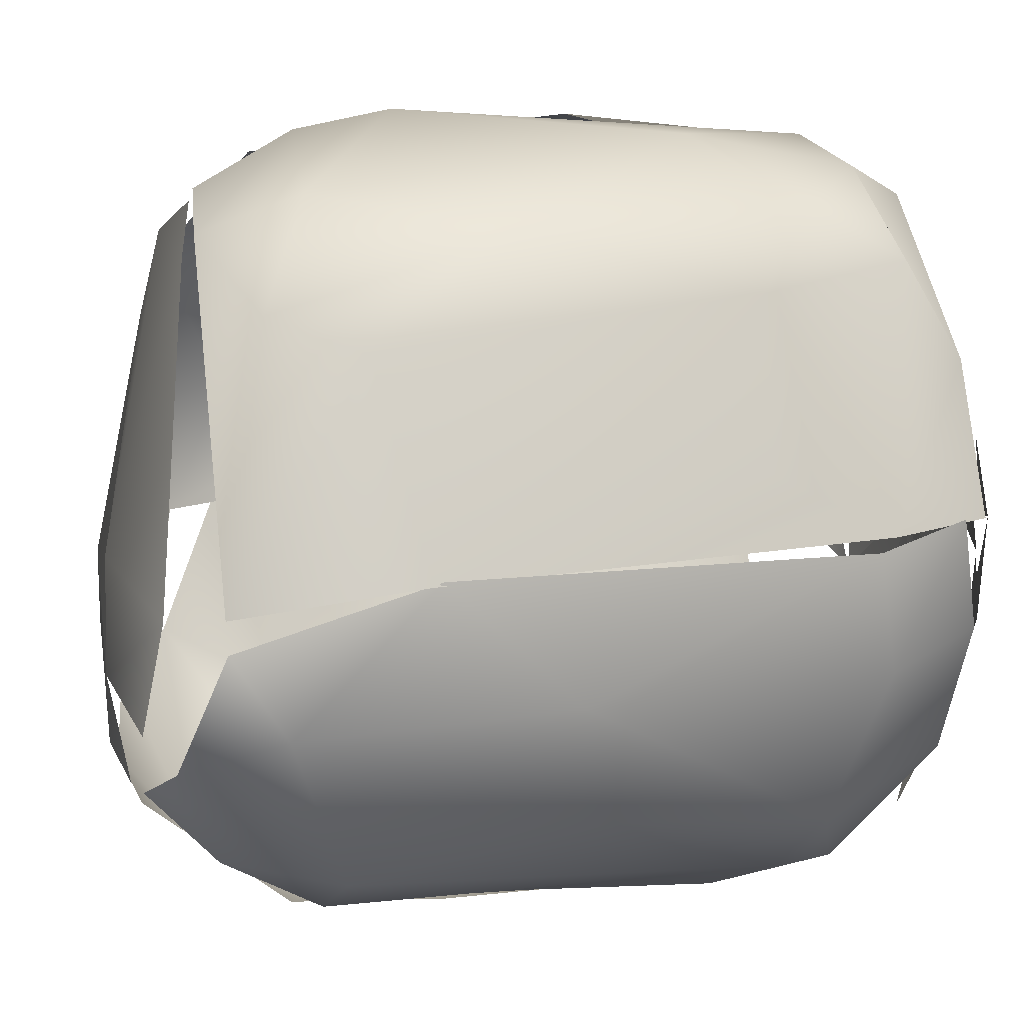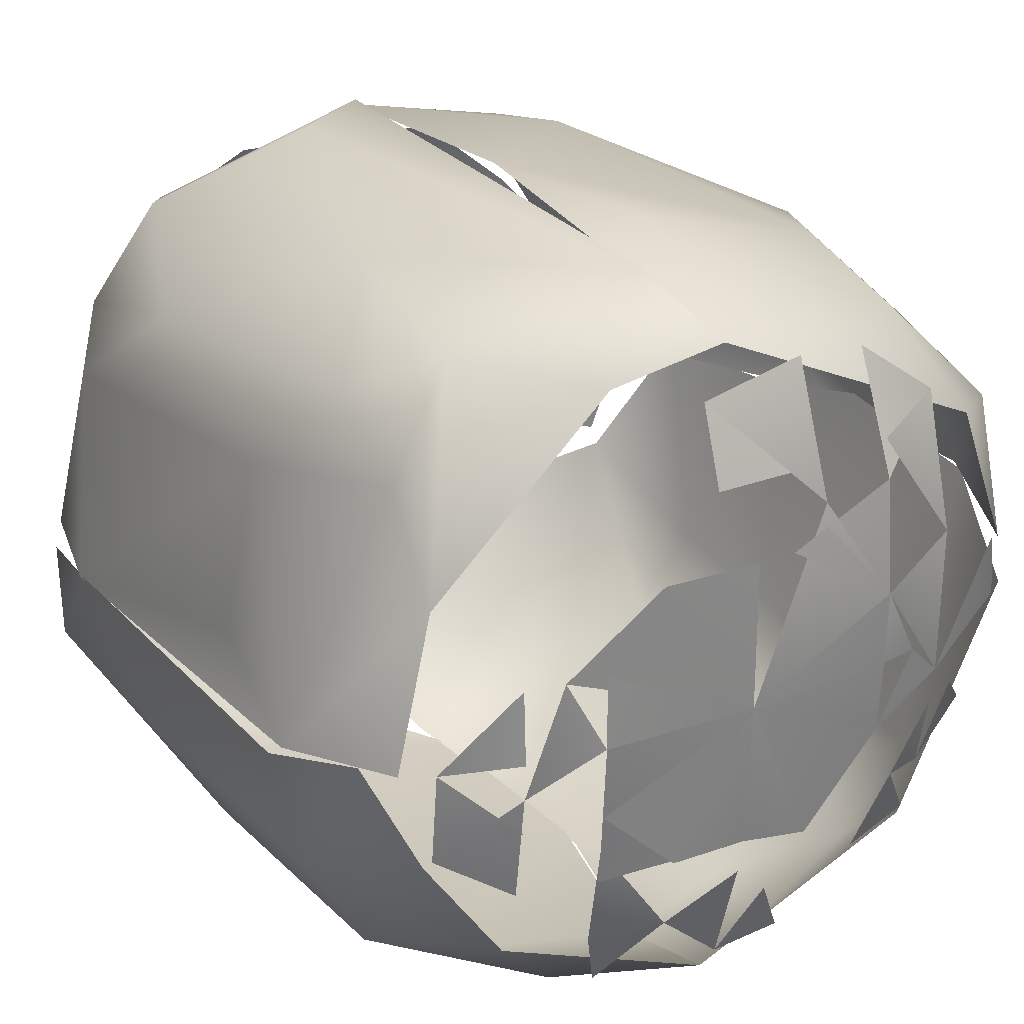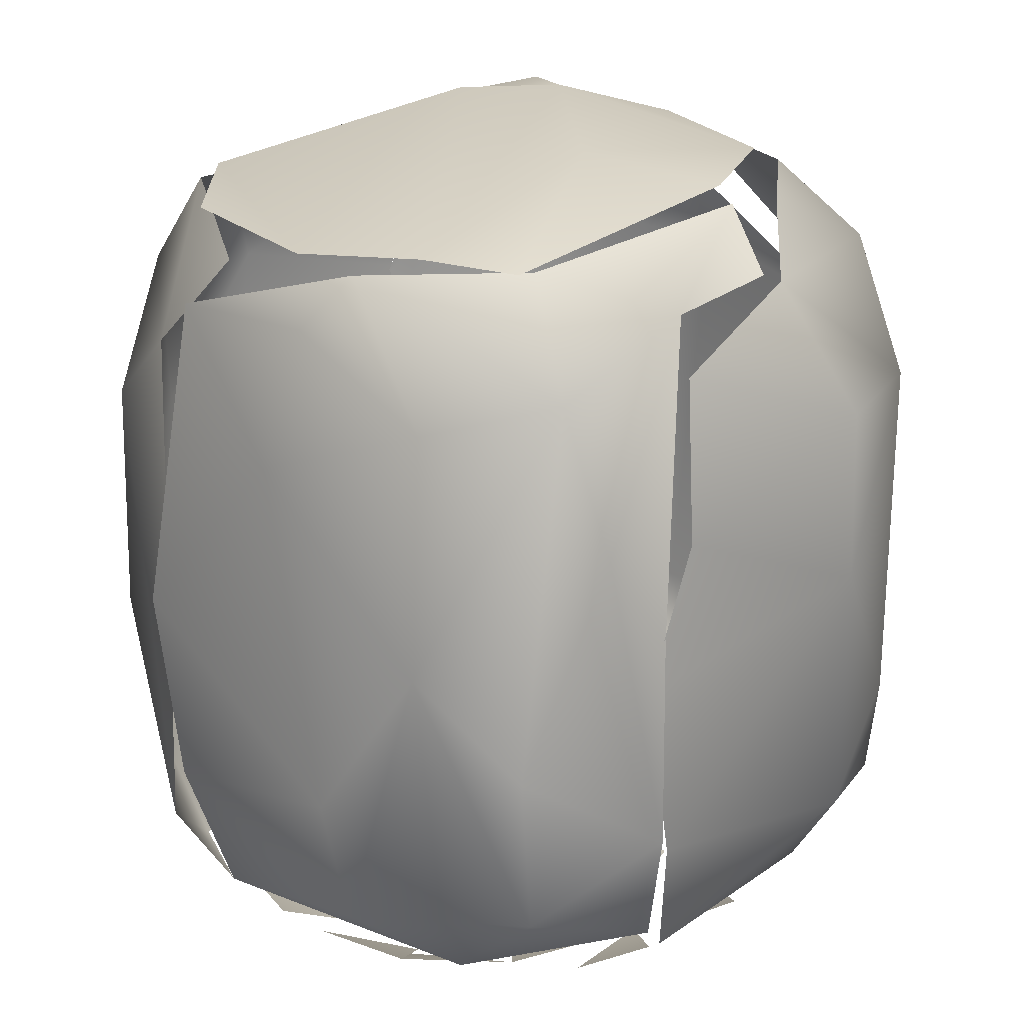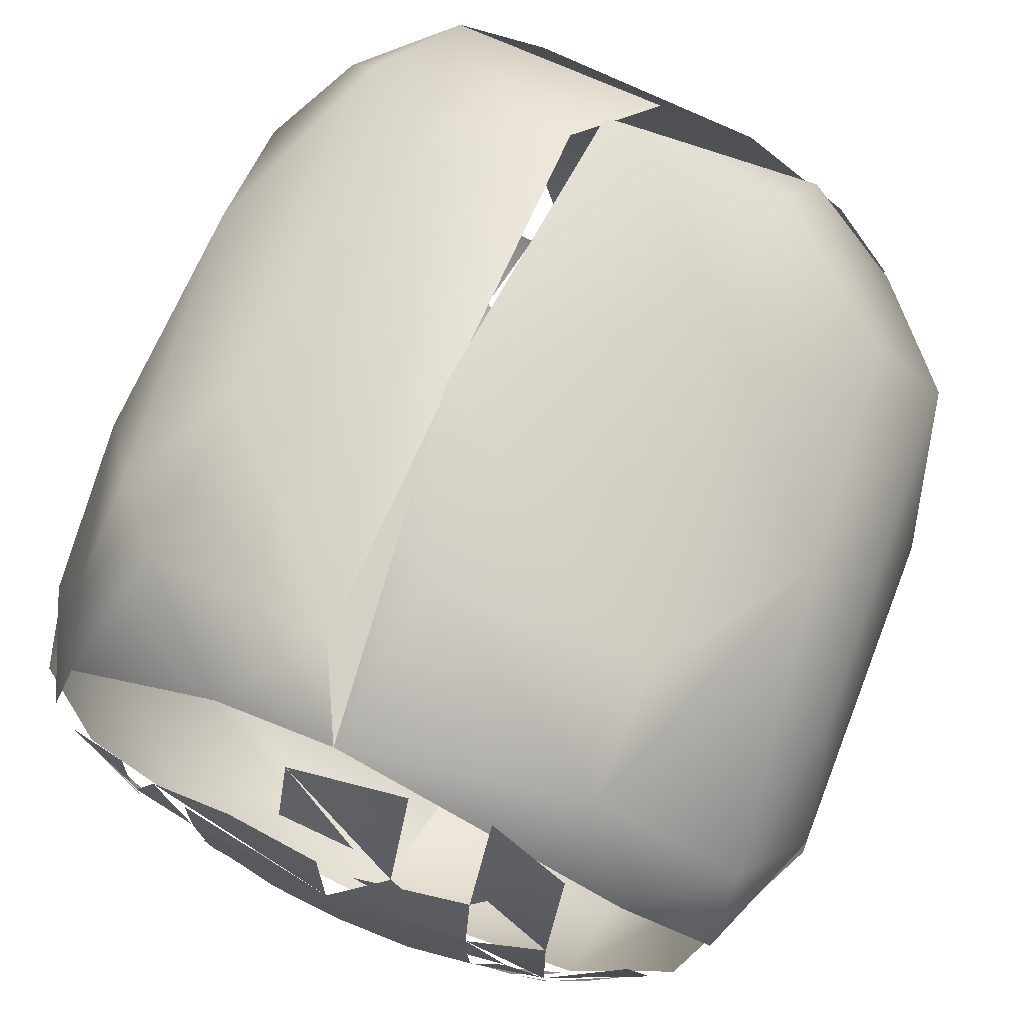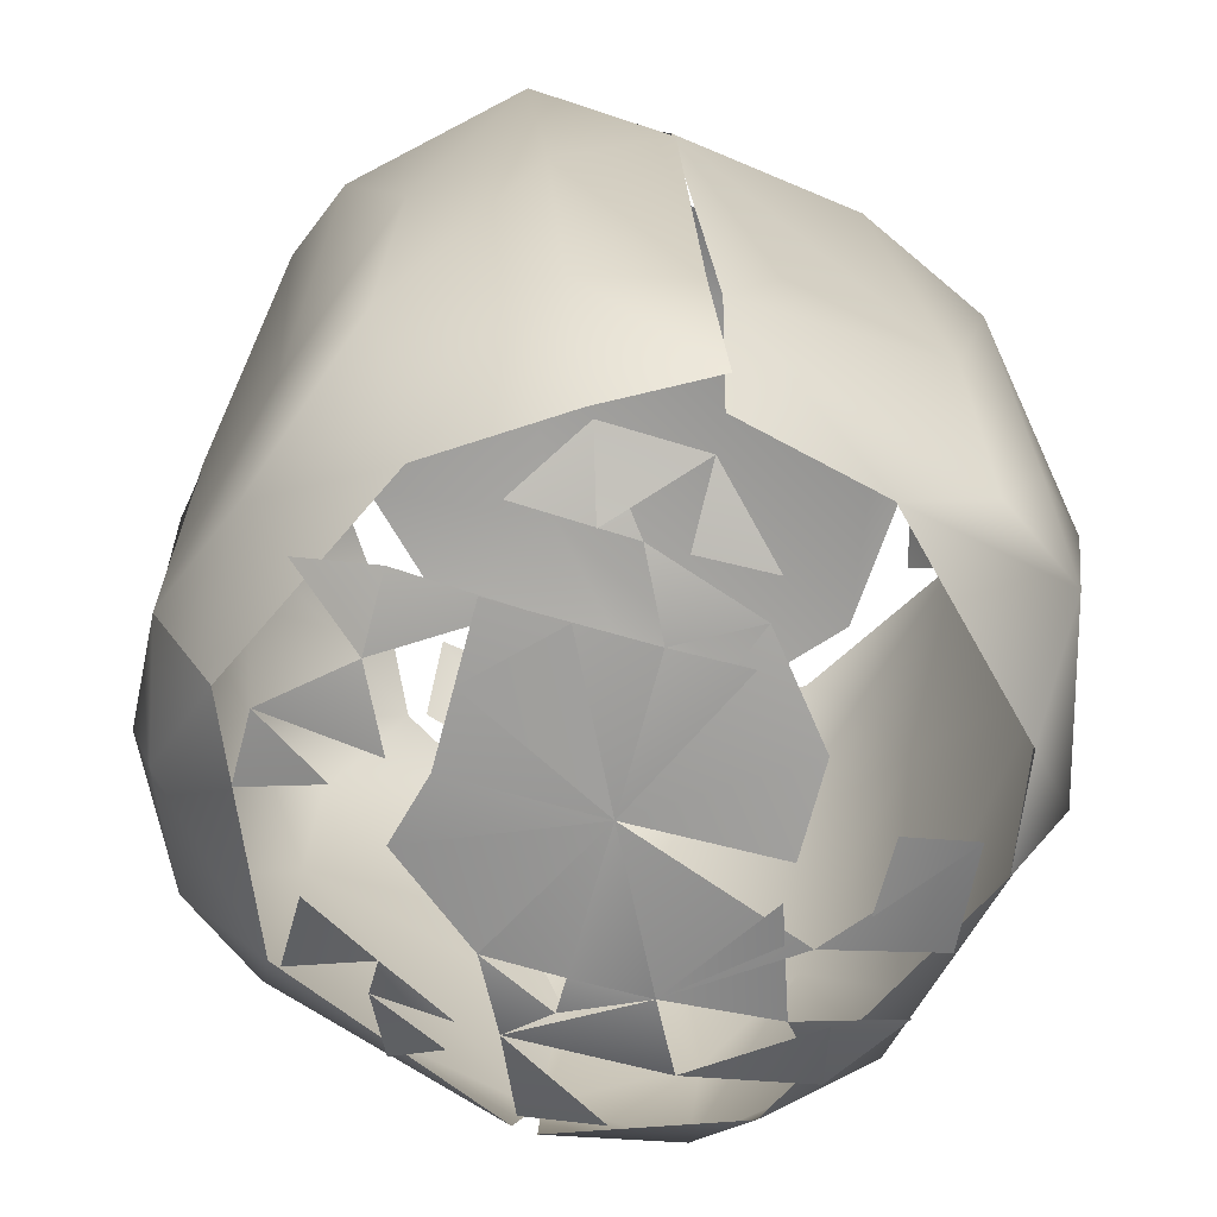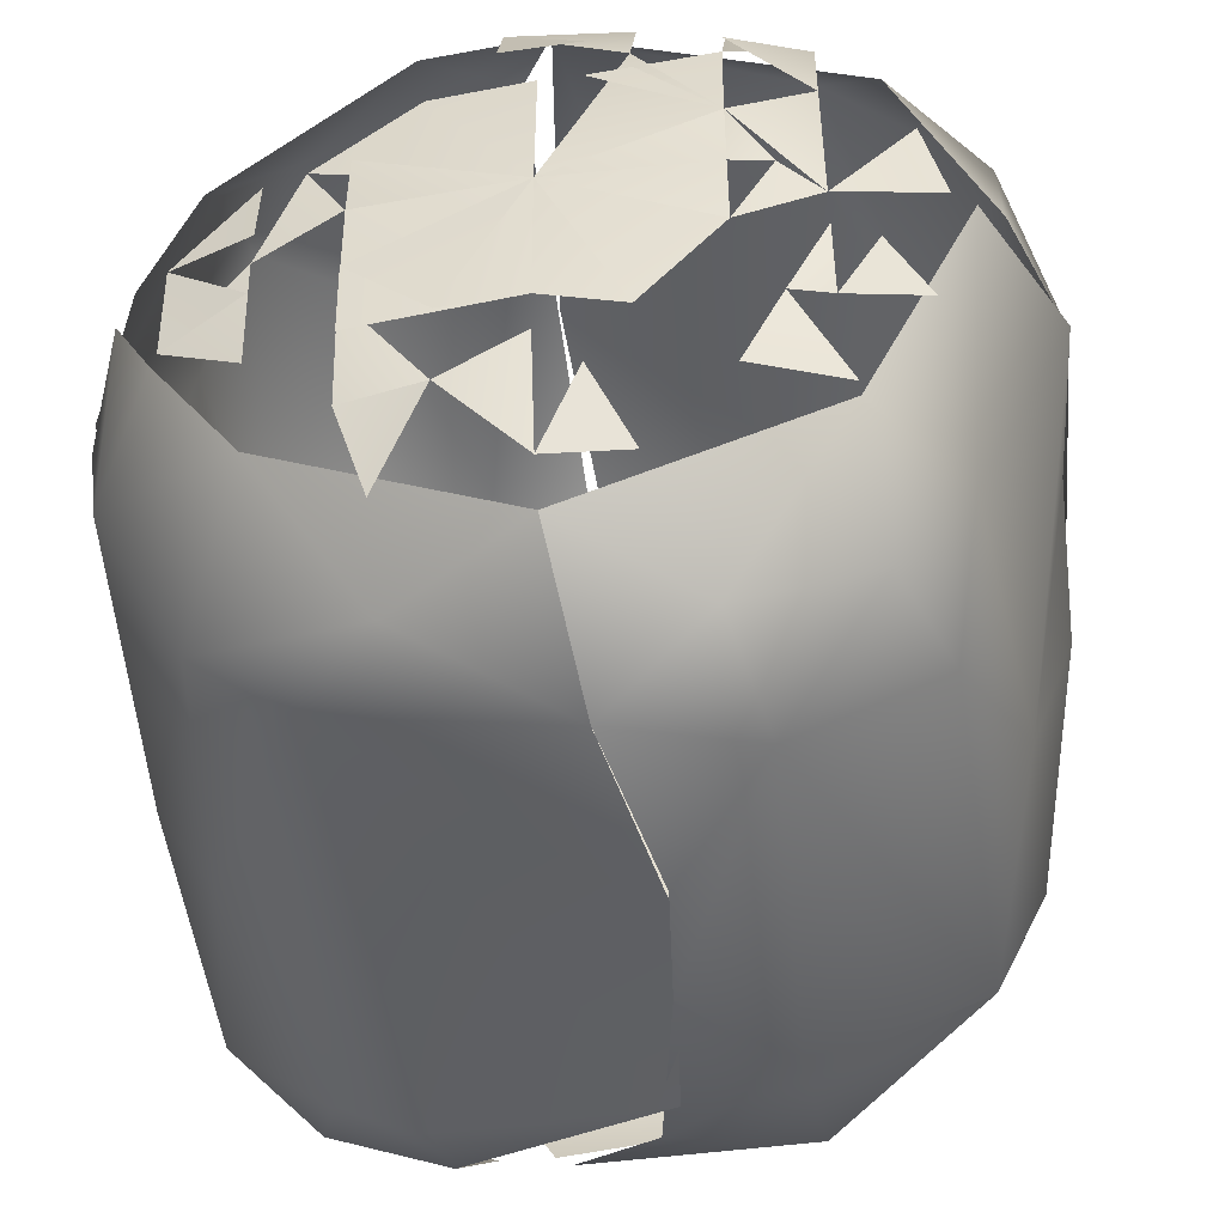
<metadata>
{"format":"obj","ext":"obj","renderer":"f3d","projection":"perspective","resolution":1024,"background":"white","views":[{"elev":2.3,"azim":74.5,"up":"+Y"},{"elev":28.4,"azim":149.2,"up":"+Y"},{"elev":19.9,"azim":-118.0,"up":"+Z"},{"elev":70.5,"azim":-156.4,"up":"+Y"},{"elev":-66.7,"azim":75.0,"up":"+Z"},{"elev":-50.5,"azim":-172.9,"up":"+Y"}]}
</metadata>
<code>
v -0.001696 -0.01218 0.004788
v -0.003566 -0.01223 0.005277
v -0.003566 -0.01223 0.005277
v 0.003912 -0.0139 0.005277
v 0.003912 -0.01218 0.004098
v 0.0001734 -0.01218 0.004335
v 0.007651 -0.01266 0.004912
v -0.007811 -0.009001 0.005277
v -0.008358 -0.01327 0.009951
v 0.003912 -0.0139 0.005277
v -0.002164 -0.01569 0.008882
v -0.003566 -0.01696 0.01462
v -0.01049 -0.0124 0.01585
v 0.002978 -0.01715 0.01275
v -0.009174 -0.0009587 0.003791
v -0.01104 -0.003142 0.005277
v -0.01191 -0.0009587 0.005277
v -0.01204 0.00278 0.00459
v -0.01175 -0.008904 0.01016
v -0.01303 0.00278 0.005277
v -0.01657 0.00465 0.01275
v -0.007811 -0.008437 0.005033
v -0.005489 -0.01087 0.005277
v -0.003566 -0.008437 0.003605
v -0.001696 -0.008437 0.003299
v -0.007305 -0.004698 0.003664
v -0.007305 -0.004698 0.003664
v -0.005435 -0.004698 0.003219
v -0.003566 -0.006567 0.00319
v 0.002043 -0.008437 0.002904
v 0.003912 -0.01304 0.004687
v 0.0001734 -0.005633 0.002512
v 0.003912 -0.006567 0.00254
v -0.007305 -0.0009587 0.002968
v -0.003566 -0.0009587 0.002294
v -0.01104 0.00278 0.003902
v -0.007305 0.0009108 0.002781
v -0.005435 0.00278 0.002322
v -0.003566 -0.0009587 0.002294
v -0.003566 0.00278 0.002049
v 0.003912 0.00278 0.001919
v 0.003912 -0.004698 0.002263
v 0.003912 0.00278 0.001919
v -0.01339 -0.00803 0.0238
v 0.001108 -0.01736 0.02117
v 0.002978 -0.01715 0.01275
v 0.0009913 -0.01738 0.02234
v -0.003098 -0.01743 0.03168
v -0.01107 -0.01221 0.03355
v 0.001576 -0.01752 0.02678
v 0.0142 -0.01432 0.01339
v -0.01606 0.005585 0.02117
v -0.01595 0.003248 0.02841
v -0.003566 -0.01468 0.03893
v 0.00199 -0.01734 0.03309
v 0.002978 -0.01702 0.03519
v -0.007763 -0.006427 0.04232
v -0.002397 -0.01005 0.04321
v 0.007768 -0.01101 0.04334
v -0.01353 -0.007798 0.03262
v -0.01459 0.00278 0.03632
v -0.01164 -0.00423 0.03949
v -0.01291 0.002282 0.03893
v -0.0115 -0.003296 0.03986
v -0.008498 -0.003296 0.04282
v -0.009395 0.009134 0.04089
v -0.001462 -0.009138 0.04374
v -0.007305 -0.003296 0.0435
v 0.008586 -0.009955 0.04396
v 0.01127 -0.004464 0.04544
v -0.0007614 0.0007686 0.04439
v -0.00637 0.0128 0.04141
v -0.01104 0.008389 0.004189
v -0.01214 0.006519 0.004553
v -0.01267 0.008389 0.005277
v -0.01104 0.006519 0.003829
v -0.009941 0.01277 0.00514
v -0.01417 0.004183 0.006858
v -0.01423 0.01105 0.009006
v -0.01654 0.004888 0.01322
v -0.01532 0.01213 0.01743
v -0.007305 0.01774 0.008019
v -0.007305 0.00465 0.002577
v -0.007305 0.008389 0.002775
v -0.003566 0.006519 0.001999
v -0.003566 0.006519 0.001999
v -0.007305 0.01026 0.00299
v -0.005435 0.01026 0.00263
v -0.005435 0.006519 0.00228
v -0.003566 0.01213 0.002661
v -0.003566 0.01213 0.002661
v 0.002043 0.01026 0.001984
v 0.0001734 0.01213 0.002276
v 0.003912 0.00278 0.001919
v -0.007305 0.01487 0.00473
v -0.003566 0.014 0.003053
v -0.003566 0.01771 0.005277
v 0.002043 0.014 0.002542
v 0.0001734 0.014 0.00257
v 0.005782 0.014 0.002653
v 0.003912 0.01026 0.001988
v -0.00348 0.01774 0.005277
v 0.0001734 0.0183 0.004782
v 0.005782 0.01774 0.004013
v 0.003912 0.01774 0.003916
v 0.003912 0.01959 0.005277
v 0.003912 0.01913 0.004937
v -0.007256 0.01915 0.01438
v 0.002978 0.02249 0.01275
v -0.01585 0.007688 0.02827
v -0.01602 0.00465 0.02374
v -0.01208 0.01631 0.02251
v 0.005782 0.02275 0.02164
v -0.003566 0.02005 0.03122
v -0.01419 0.009342 0.03575
v -0.01087 0.01522 0.03421
v -0.009616 0.008389 0.04098
v -0.005045 0.01578 0.04069
v -0.004085 0.01819 0.03808
v -0.001372 0.01705 0.04111
v 0.004847 0.02054 0.03757
v 0.002978 0.01883 0.04004
v 0.01015 -0.01218 0.005277
v 0.003912 -0.0139 0.005277
v 0.01031 -0.01459 0.009016
v 0.01513 -0.008603 0.005277
v 0.01853 -0.01137 0.01252
v 0.007651 -0.008437 0.003049
v 0.007651 -0.008437 0.003049
v 0.01139 -0.008437 0.003775
v 0.01139 -0.008437 0.003775
v 0.005782 -0.008437 0.002933
v 0.007651 -0.004698 0.002468
v 0.009521 -0.004698 0.002747
v 0.01139 -0.002828 0.002826
v 0.01326 -0.008478 0.004509
v 0.01661 -0.006567 0.005277
v 0.01139 -0.004698 0.003026
v 0.01513 -0.004698 0.00404
v 0.01139 -0.0009587 0.002626
v 0.01139 -0.0009587 0.002626
v 0.01139 0.00278 0.00248
v 0.01513 -0.0009587 0.003393
v 0.01513 -0.002828 0.003717
v 0.01887 -0.002088 0.004997
v 0.01513 0.0009108 0.003286
v 0.01139 0.00278 0.00248
v 0.01513 0.00278 0.003178
v 0.01887 0.00278 0.004464
v 0.01918 -0.002458 0.005277
v 0.01995 -0.0009587 0.005277
v 0.02241 -0.004219 0.01077
v 0.02147 0.00278 0.006804
v 0.02316 0.002079 0.01095
v 0.0234 0.001378 0.01182
v 0.01259 -0.01553 0.03549
v 0.01673 -0.01385 0.03519
v 0.01984 -0.01098 0.02505
v 0.02294 -0.005366 0.02569
v 0.02282 0.004968 0.01685
v 0.0237 0.0004435 0.03238
v 0.0212 0.01317 0.01673
v 0.02369 0.0002098 0.03285
v 0.01236 -0.01325 0.04035
v 0.01099 -0.01006 0.04371
v 0.01891 -0.008198 0.04331
v 0.02258 -0.006485 0.03893
v 0.02174 0.01026 0.03519
v 0.02169 -0.002711 0.04148
v 0.0213 -0.001255 0.04153
v 0.01921 0.01198 0.03945
v 0.01784 -0.006574 0.04467
v 0.01233 0.001145 0.04561
v 0.0191 -0.001435 0.04392
v 0.01447 0.01472 0.04233
v 0.02143 -0.004698 0.04267
v 0.008586 0.01026 0.002387
v 0.01326 0.006519 0.002931
v 0.01139 0.006519 0.002517
v 0.01139 0.008389 0.002667
v 0.01513 0.006519 0.003344
v 0.01887 0.00465 0.004703
v 0.01513 0.009324 0.003741
v 0.01838 0.009068 0.005277
v 0.019 0.007198 0.005193
v 0.007651 0.014 0.002792
v 0.01139 0.01306 0.003311
v 0.007651 0.01587 0.003451
v 0.01139 0.01587 0.004213
v 0.01535 0.01322 0.004749
v 0.01789 0.01026 0.005277
v 0.01184 0.01787 0.005195
v 0.01371 0.01649 0.005277
v 0.01838 0.01026 0.005686
v 0.01858 0.01493 0.00862
v 0.009746 0.01877 0.005277
v 0.01513 0.01961 0.009951
v 0.01834 0.01741 0.01339
v 0.02033 0.00278 0.005277
v 0.007651 0.01864 0.004693
v 0.01139 0.01826 0.005277
v 0.003912 0.01959 0.005277
v 0.005782 0.02208 0.009016
v 0.01447 0.02101 0.01824
v 0.02277 0.004818 0.01861
v 0.02287 0.005117 0.01509
v 0.0204 0.01587 0.02771
v 0.005782 0.02159 0.03556
v 0.01046 0.02222 0.03168
v 0.01658 0.01763 0.03711
v 0.01419 0.01587 0.04173
v 0.009521 0.01774 0.04124
f 10 11 8
f 8 11 9
f 9 12 13
f 12 9 11
f 10 14 11
f 19 21 20
f 22 28 24
f 6 30 5
f 27 16 15
f 27 34 28
f 37 38 35
f 40 41 35
f 39 41 32
f 42 32 43
f 19 8 9
f 19 20 8
f 19 9 13
f 11 14 12
f 45 12 14
f 12 48 49
f 49 13 12
f 45 50 12
f 12 50 48
f 13 44 19
f 19 44 21
f 21 44 52
f 52 44 53
f 49 44 13
f 49 48 54
f 51 55 47
f 56 48 50
f 58 57 54
f 48 56 54
f 54 56 59
f 54 59 58
f 49 60 44
f 44 60 53
f 60 61 53
f 60 49 62
f 60 62 61
f 64 65 63
f 49 54 62
f 62 54 57
f 67 69 70
f 67 70 71
f 67 71 68
f 68 71 66
f 79 77 78
f 78 80 79
f 80 81 79
f 77 79 82
f 18 76 37
f 84 85 37
f 40 38 86
f 91 92 86
f 93 41 86
f 40 85 43
f 95 96 84
f 90 95 97
f 103 104 93
f 82 106 77
f 82 108 109
f 109 106 82
f 81 80 110
f 79 81 112
f 82 79 112
f 80 111 110
f 112 108 82
f 109 108 113
f 108 112 114
f 114 113 108
f 63 110 111
f 110 63 115
f 81 110 115
f 112 81 115
f 112 115 116
f 115 63 117
f 115 117 118
f 65 117 63
f 115 118 116
f 112 116 114
f 118 119 116
f 114 116 119
f 114 119 121
f 119 118 121
f 71 72 66
f 124 125 46
f 125 51 46
f 126 125 124
f 127 125 126
f 125 127 51
f 33 128 5
f 131 123 129
f 131 128 135
f 42 41 133
f 94 140 133
f 138 42 141
f 135 41 142
f 146 145 139
f 145 143 149
f 126 150 152
f 126 152 127
f 150 153 152
f 155 152 153
f 51 47 46
f 127 158 51
f 51 158 157
f 51 157 156
f 159 127 152
f 127 159 158
f 152 155 159
f 162 163 160
f 154 160 163
f 155 161 159
f 156 55 51
f 164 55 156
f 157 164 156
f 157 166 164
f 158 167 157
f 159 167 158
f 167 166 157
f 167 169 166
f 159 161 167
f 161 169 167
f 168 171 170
f 170 163 168
f 164 166 165
f 173 72 70
f 72 71 70
f 174 173 70
f 172 174 70
f 175 173 174
f 101 177 43
f 177 178 43
f 147 41 179
f 147 178 146
f 148 181 149
f 98 104 100
f 197 195 194
f 195 197 198
f 194 154 199
f 195 154 194
f 195 162 154
f 195 198 162
f 196 202 203
f 203 197 196
f 106 109 113
f 197 203 204
f 194 196 197
f 154 162 160
f 198 207 162
f 203 208 209
f 209 204 203
f 197 204 198
f 198 204 207
f 170 171 211
f 211 171 210
f 168 163 162
f 207 168 162
f 171 168 207
f 207 210 171
f 114 121 113
f 204 210 207
f 209 210 204
f 208 122 211
f 208 210 209
f 208 211 210
f 173 120 72
f 173 175 120
f 175 212 120

</code>
